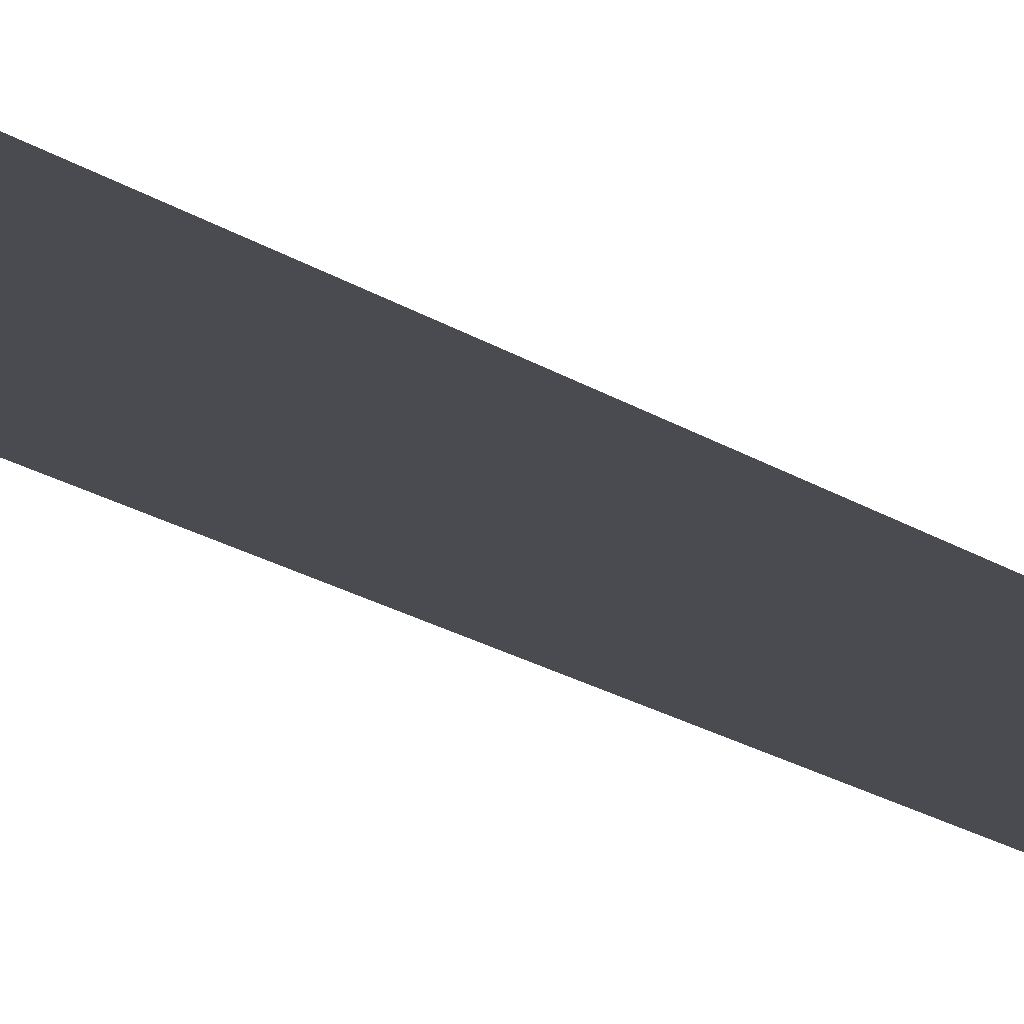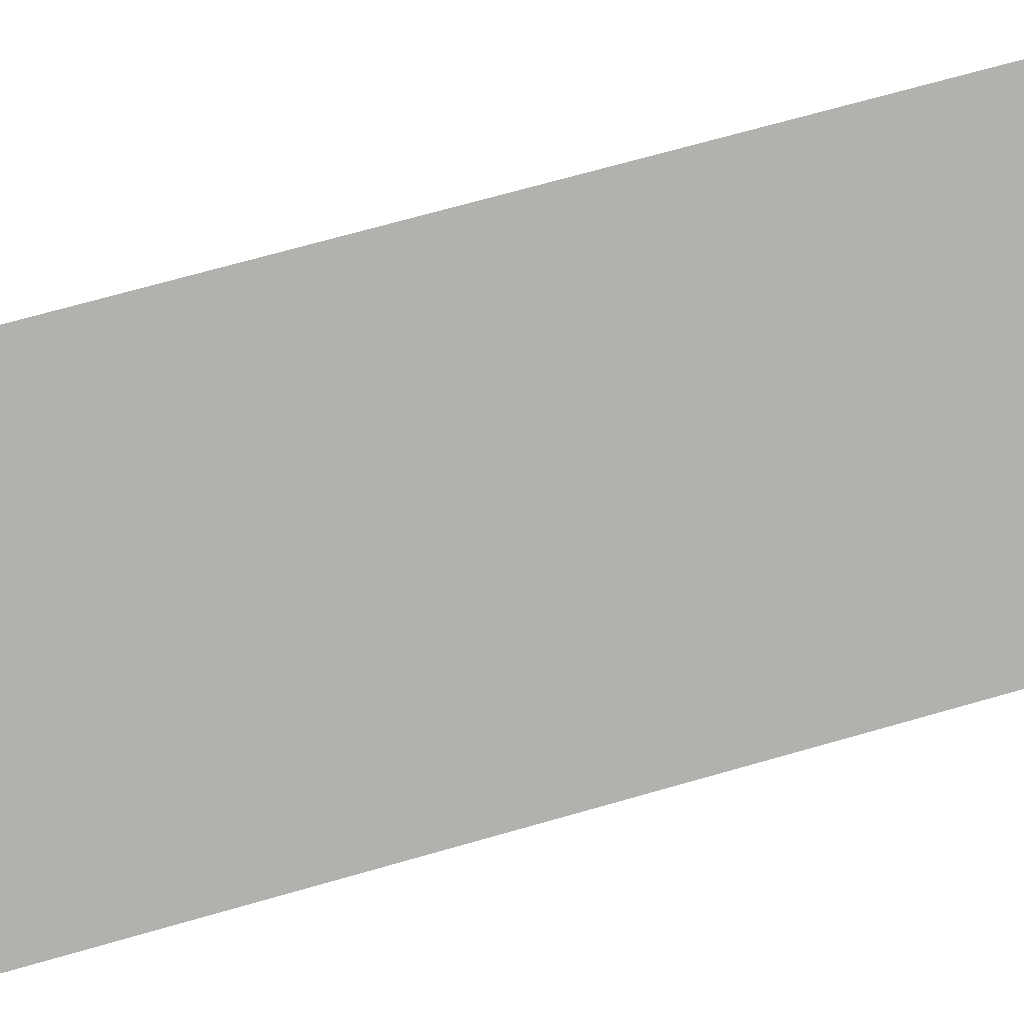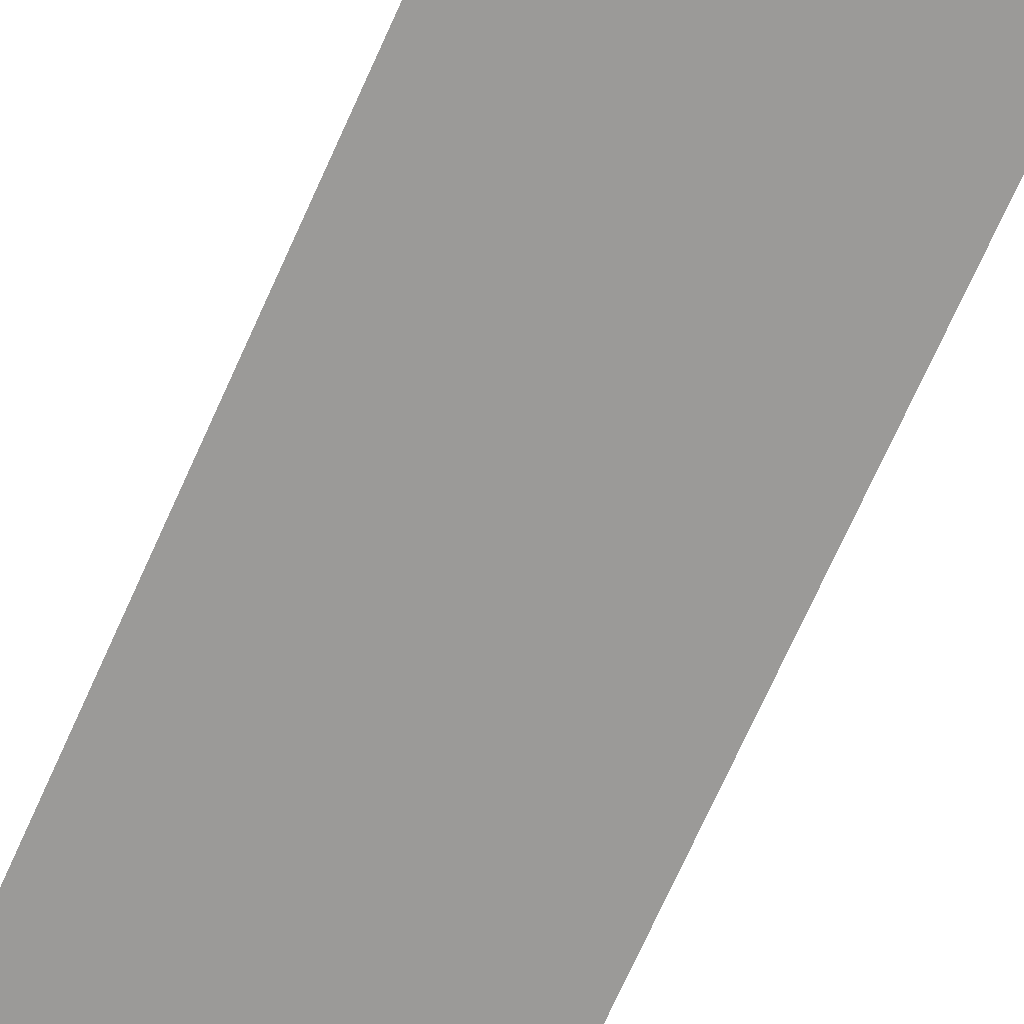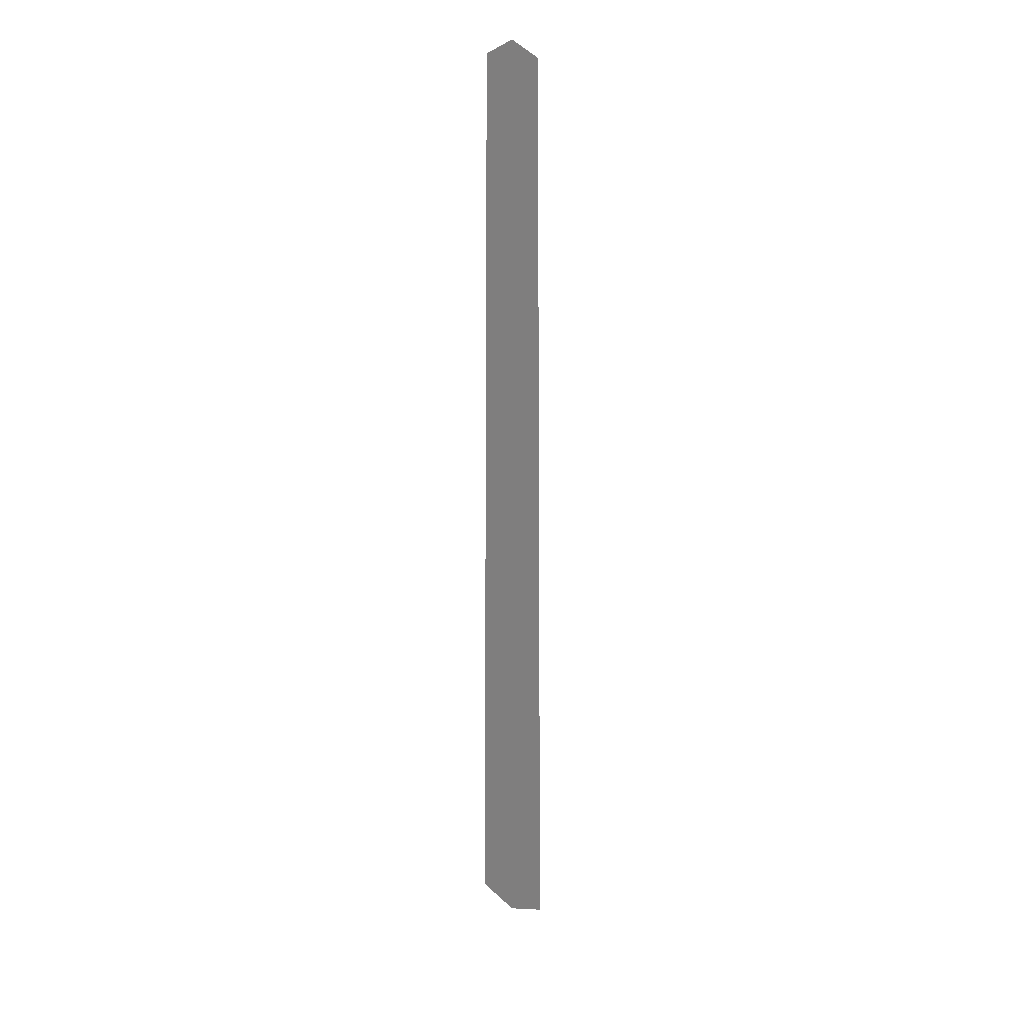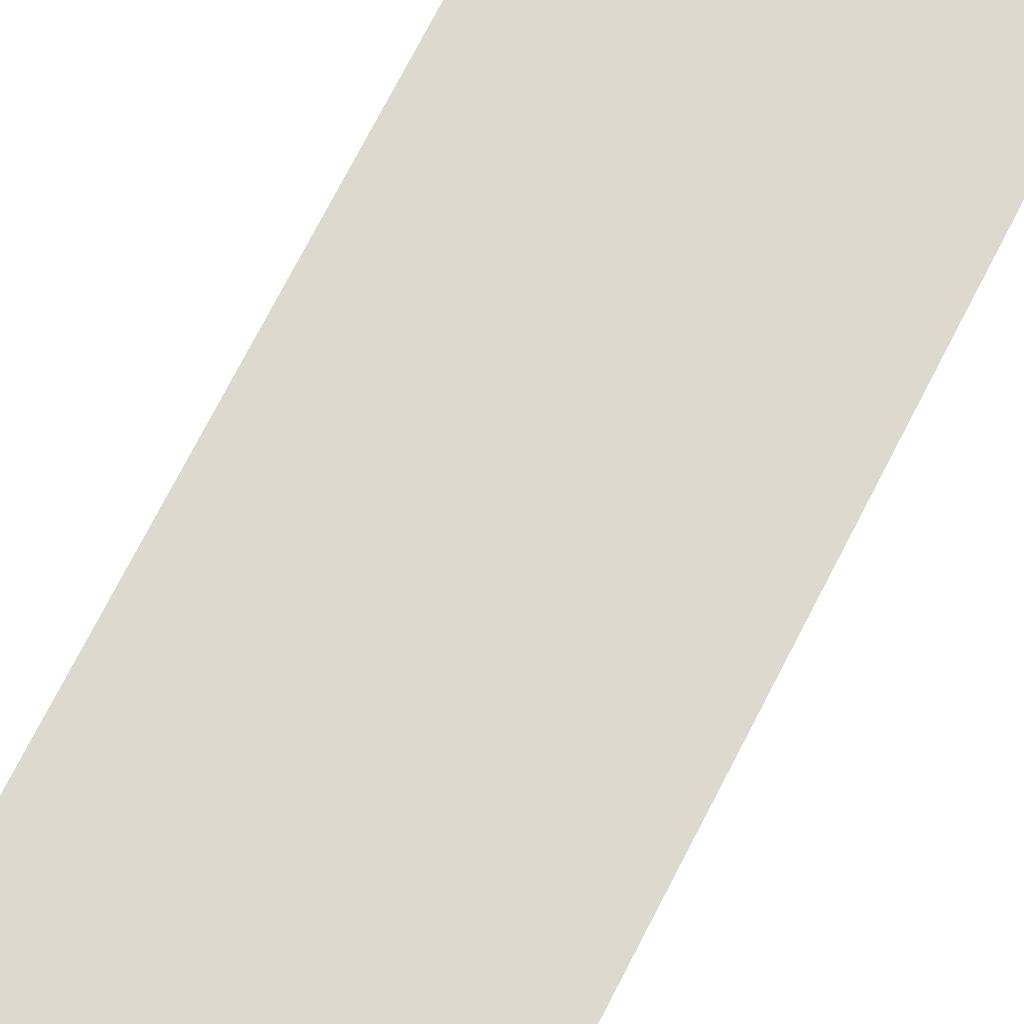
<metadata>
{"format":"obj","ext":"obj","renderer":"f3d","projection":"perspective","resolution":1024,"background":"white","views":[{"elev":-14.5,"azim":31.5,"up":"+Z"},{"elev":-79.2,"azim":105.3,"up":"+Z"},{"elev":-69.4,"azim":-23.9,"up":"+Z"},{"elev":19.9,"azim":40.9,"up":"+Y"},{"elev":71.7,"azim":27.0,"up":"+Z"}]}
</metadata>
<code>
v -0.5133 -2.595 2.834
v 0.5133 -2.595 2.834
v -0.4011 8.899 2.834
v 0.4011 8.899 2.834
v 0 9.085 2.834
v 0 -2.787 2.834
f 6 2 4 5
f 1 6 5 3

</code>
